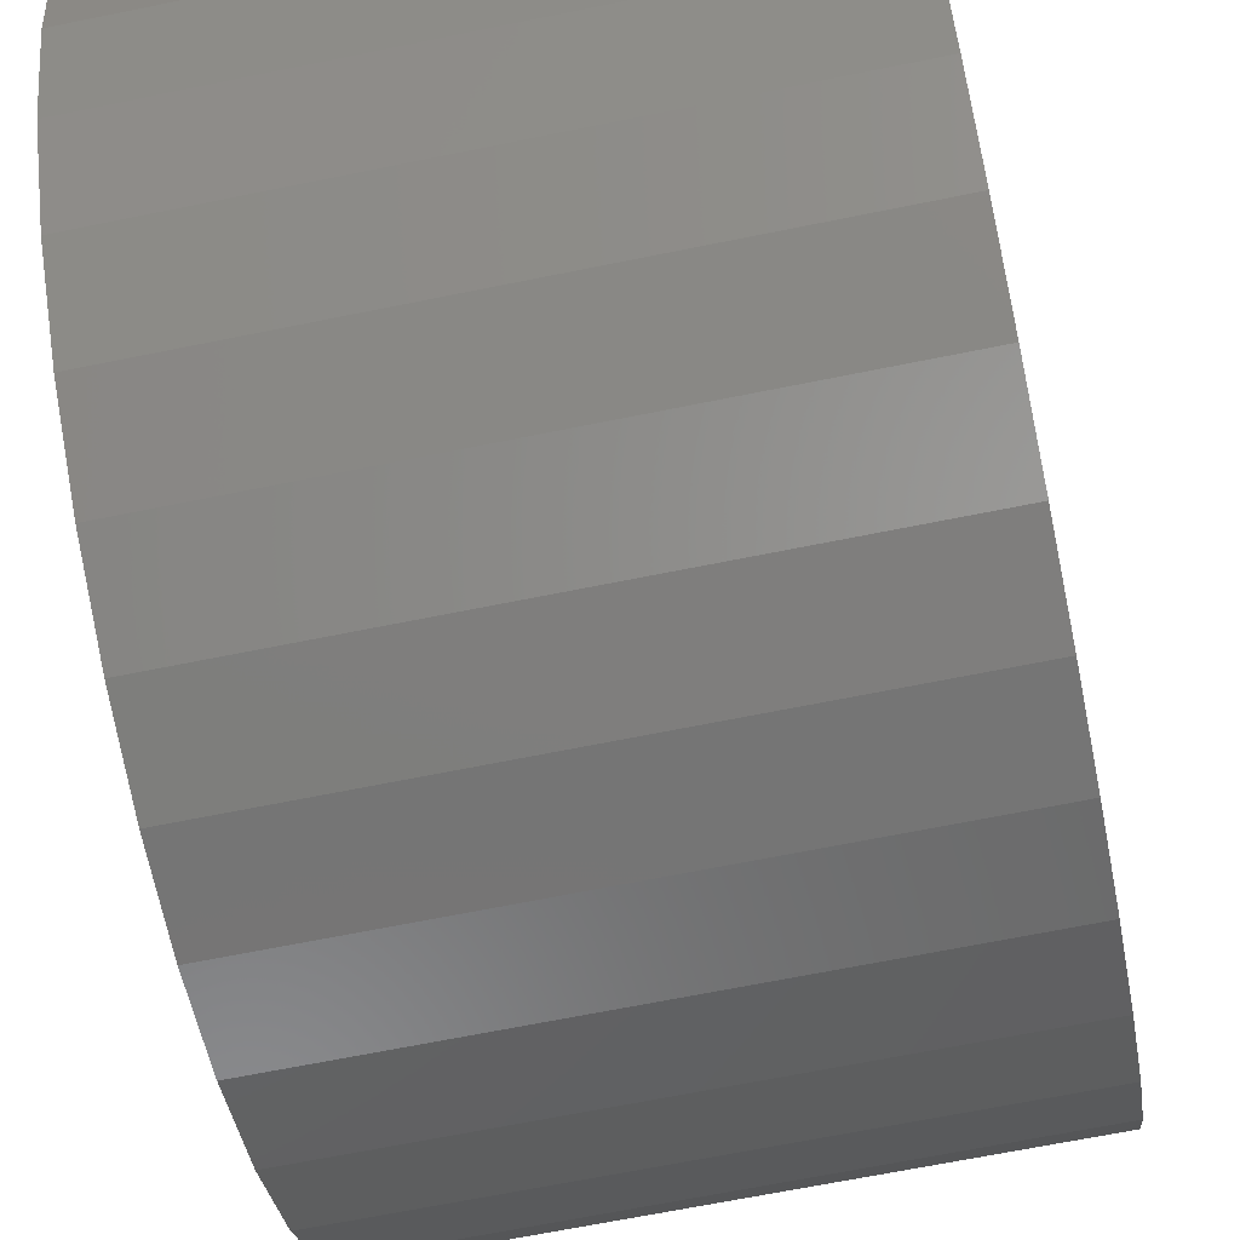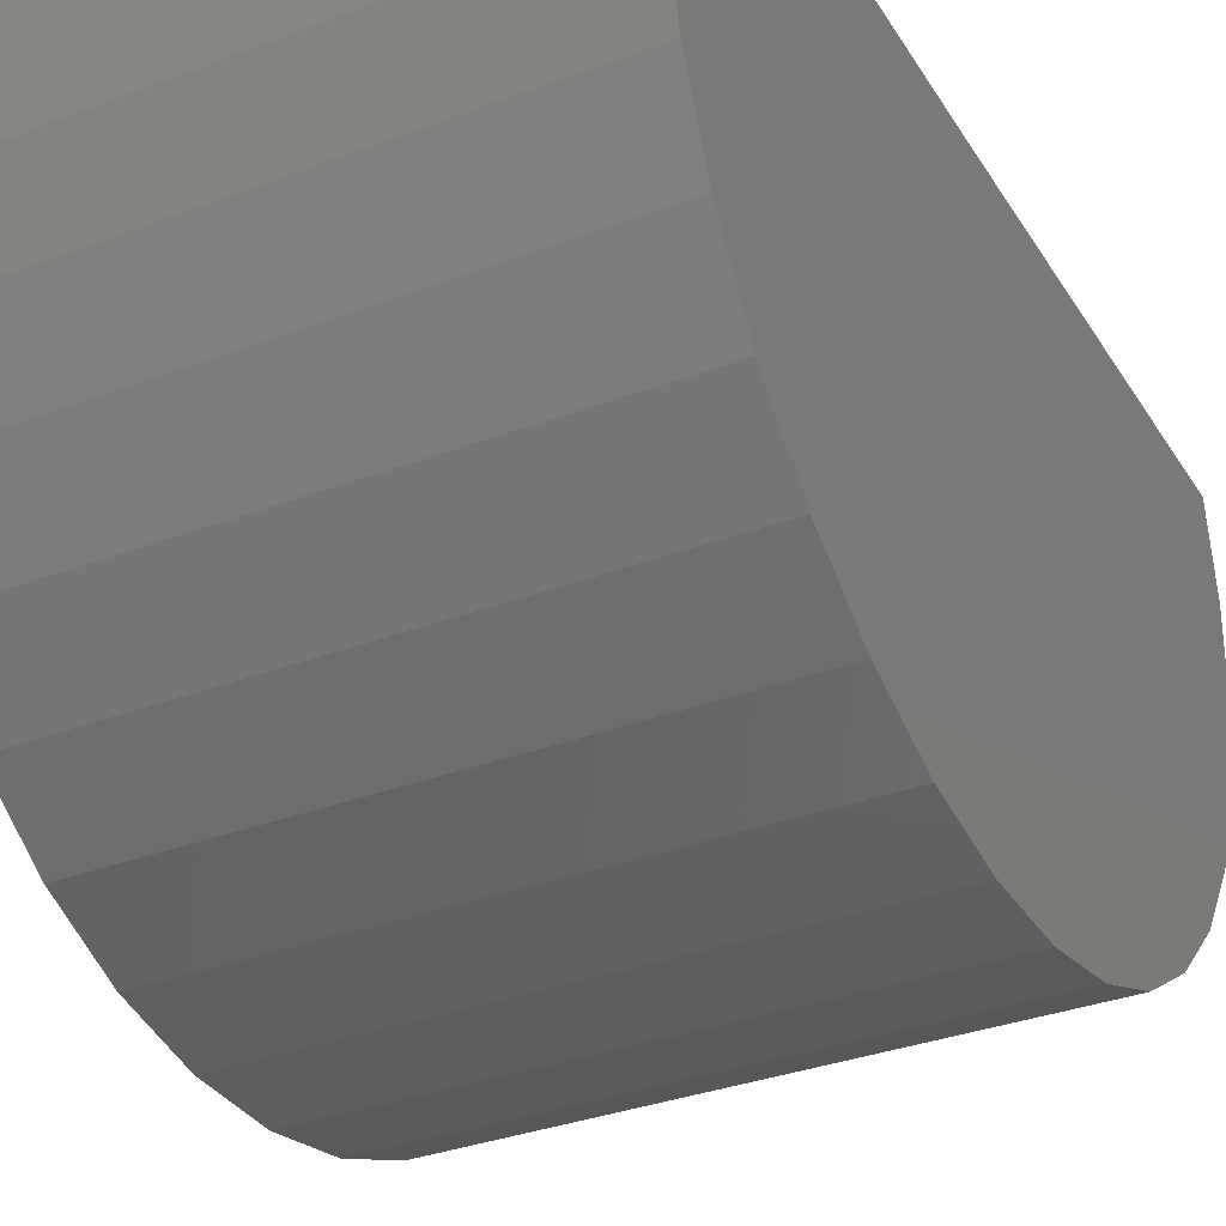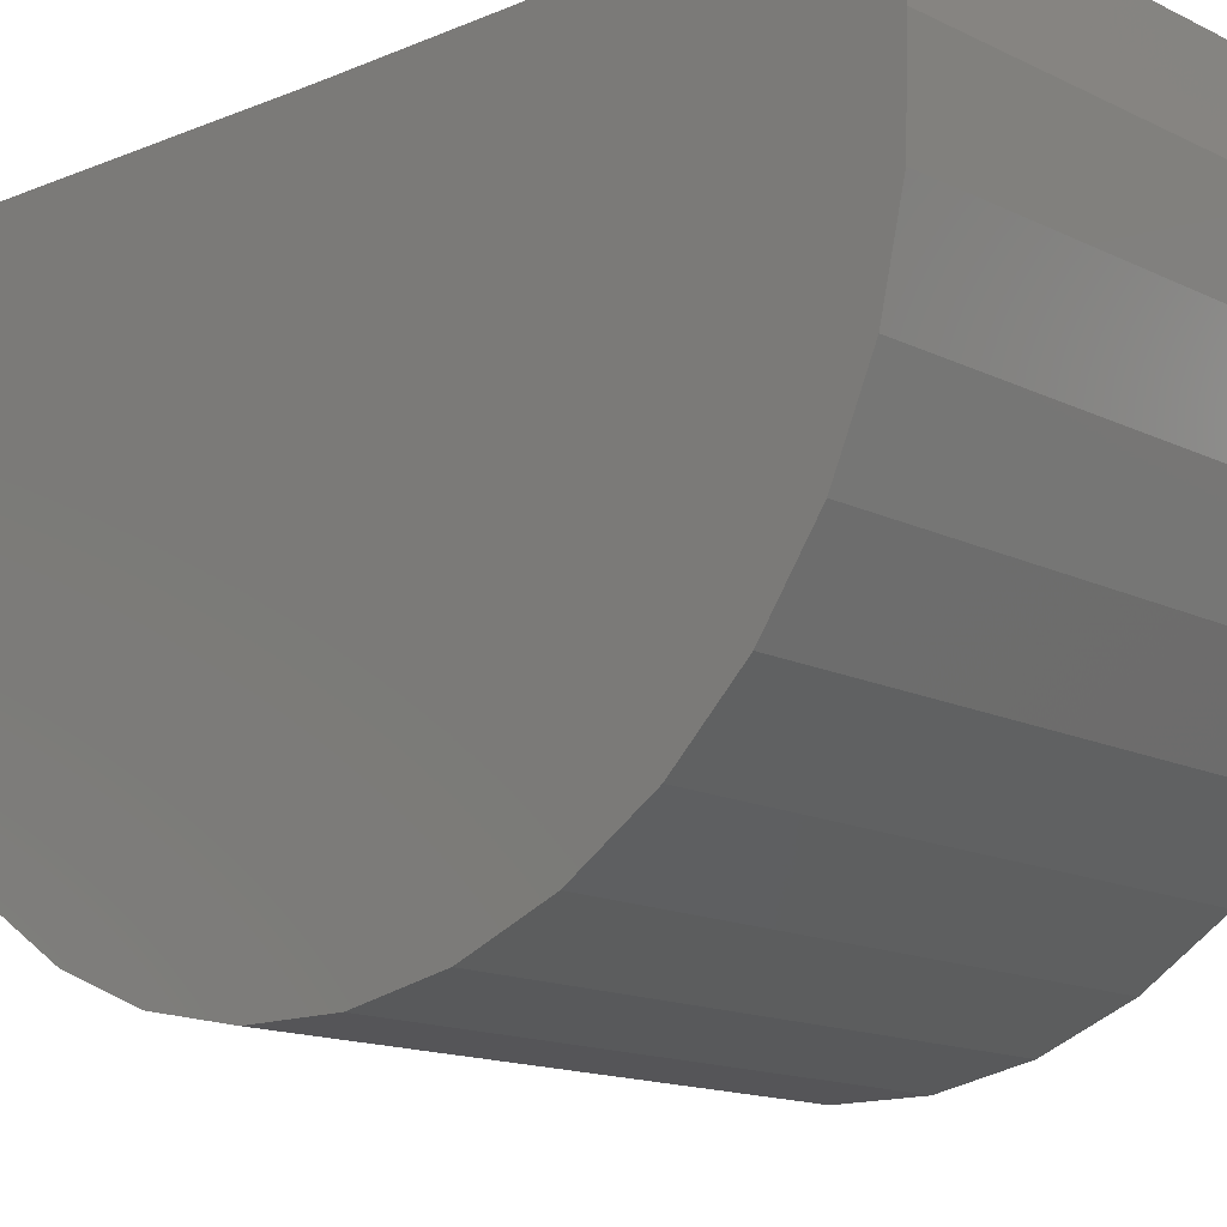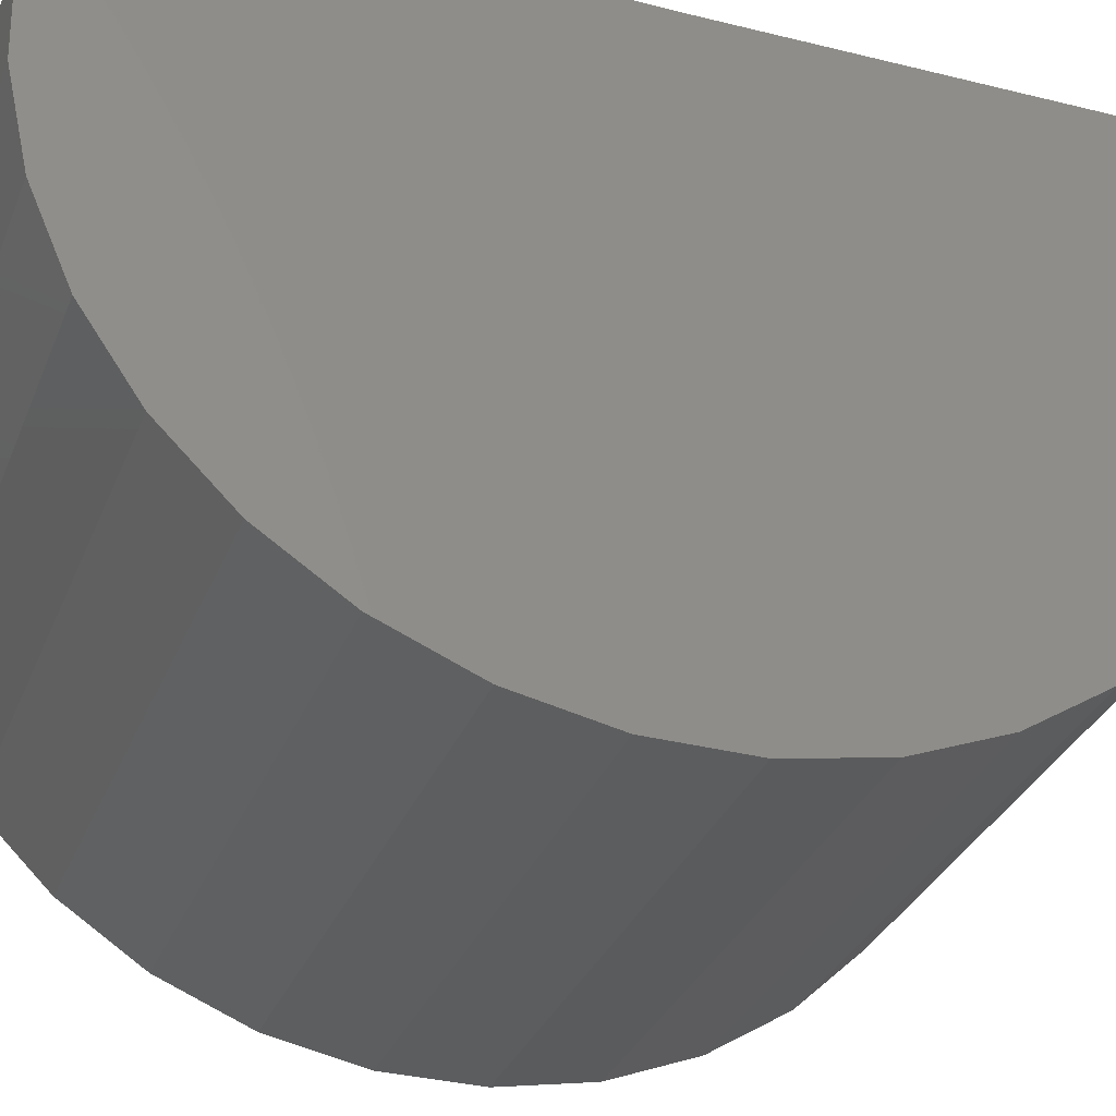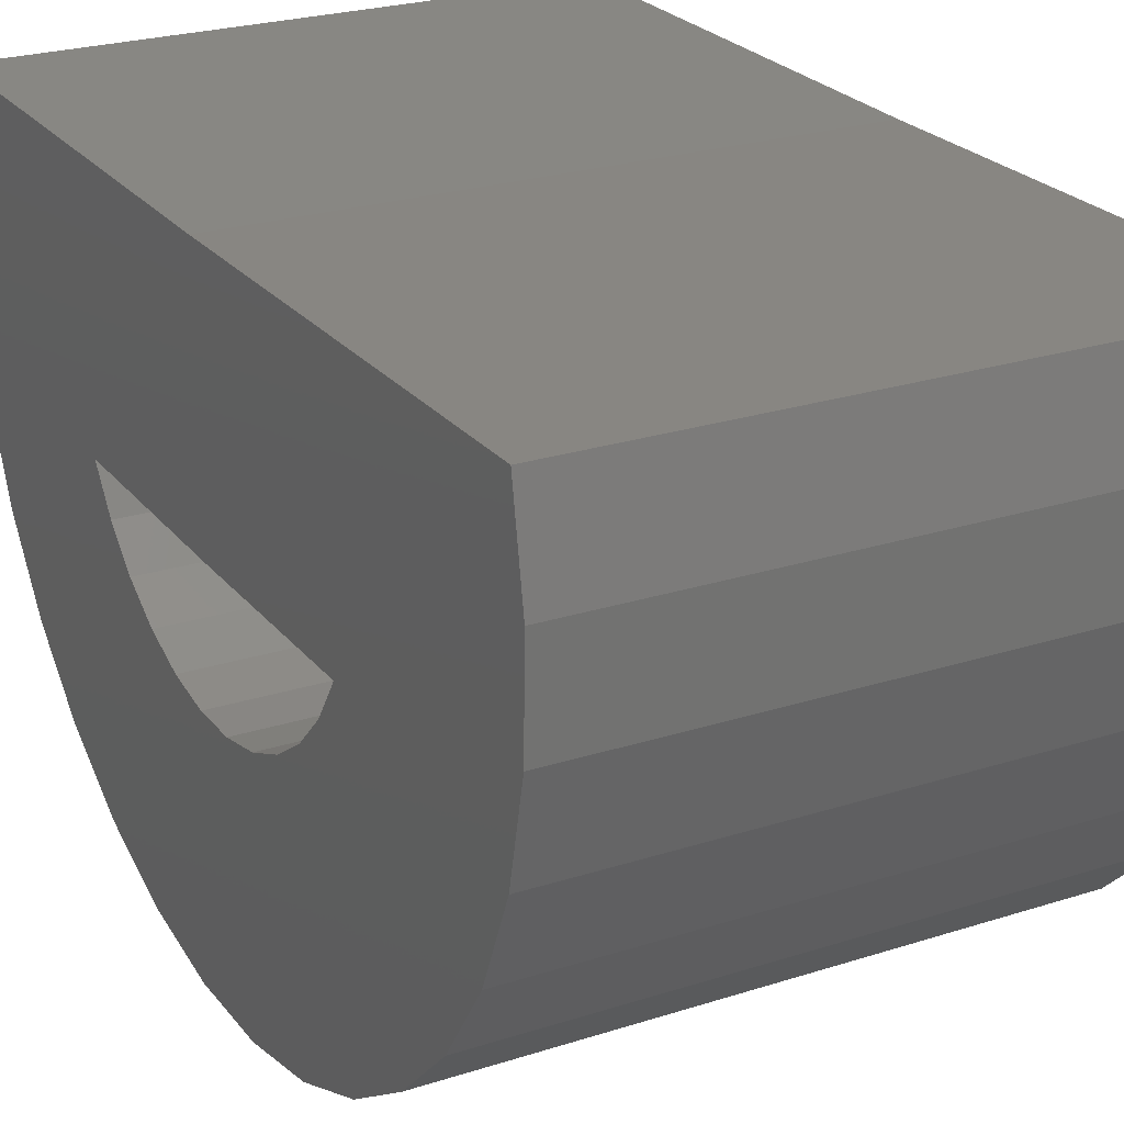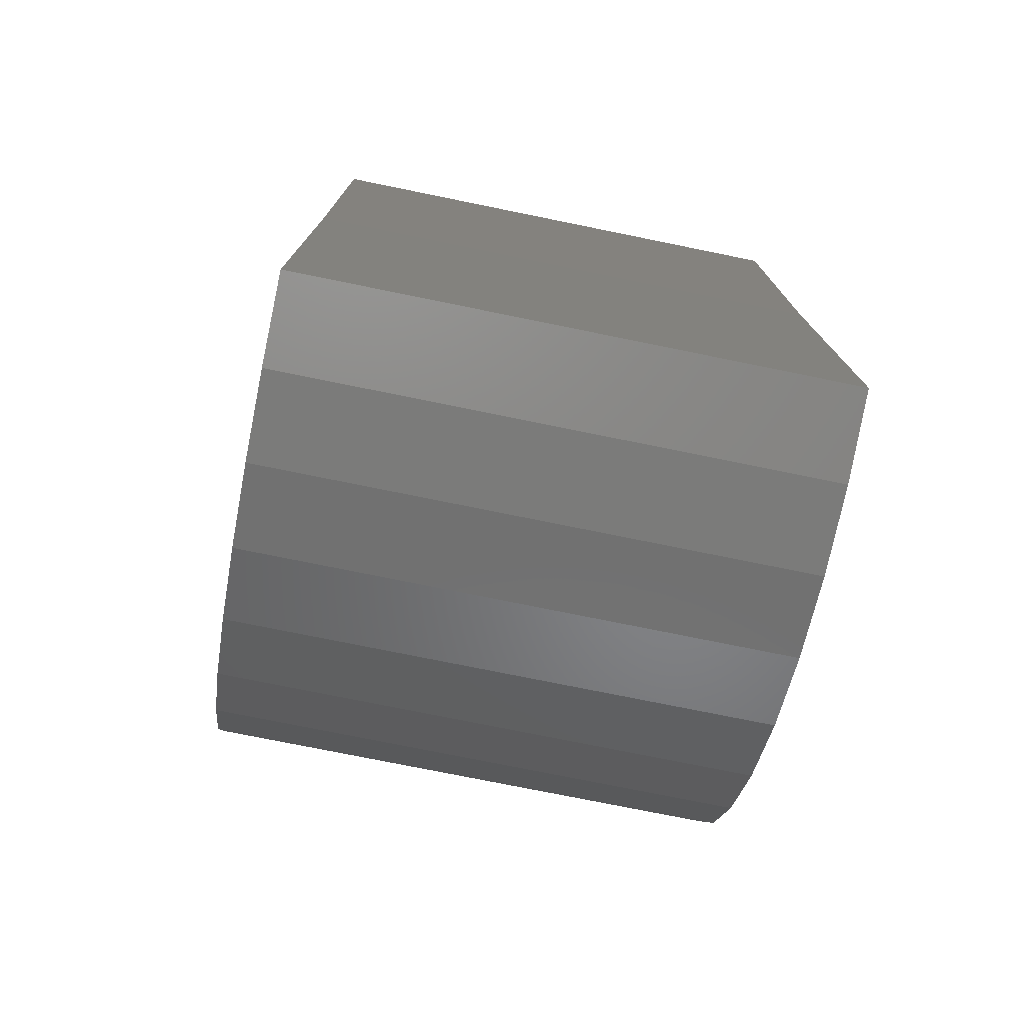
<metadata>
{"format":"stl","ext":"stl","renderer":"f3d","projection":"perspective","resolution":1024,"background":"white","views":[{"elev":-67.3,"azim":-168.5,"up":"+Y"},{"elev":-33.5,"azim":-152.6,"up":"+Y"},{"elev":-14.4,"azim":-47.0,"up":"+Y"},{"elev":-31.8,"azim":-109.4,"up":"+Y"},{"elev":24.3,"azim":151.9,"up":"+Y"},{"elev":-75.4,"azim":168.5,"up":"+Z"}]}
</metadata>
<code>
# stl→obj: 68 verts, 132 faces
v 0.4922 -0.3339 -1.442
v 0.4922 -0.3484 -0.8305
v 0.4922 -0.526 -1.359
v 0.4922 -0.4867 -0.1522
v 0.4922 -1.084 -0.3082
v 0.4922 -0.5267 -0.2513
v 0.4922 -1.045 -0.1025
v 0.4922 -0.4283 -0.06275
v 0.4922 -0.3536 0.01369
v 0.4922 -0.5377 0.5397
v 0.4922 -0.709 0.4192
v 0.4922 -0.8539 0.2681
v 0.4922 -0.9673 0.09202
v 0.4922 -0.424 -0.755
v 0.4922 -0.9611 -0.9164
v 0.4922 -0.6987 -1.24
v 0.4922 -0.8456 -1.091
v 0.4922 -0.1293 -1.487
v 0.4922 0.08002 -1.491
v 0.4922 0.2864 -1.456
v 0.4922 -0.2597 -0.89
v 0.4922 -0.3466 0.6252
v 0.4922 -0.2656 0.07423
v 0.4922 0.2734 0.6469
v 0.4922 -1.082 -0.5176
v 0.4922 -0.5461 -0.463
v 0.4922 -0.5467 -0.3562
v 0.4922 -1.041 -0.7229
v 0.4922 -0.4835 -0.6663
v 0.4922 -0.5247 -0.5677
v 0.4922 -0.1426 0.6724
v 0.4922 0.06665 0.6798
v 0.4922 0.2734 -0.4046
v 0.4922 -0.2656 -0.4079
v -0.2344 -0.5461 -0.463
v -0.2344 -0.5247 -0.5677
v -0.2344 -0.4835 -0.6663
v -0.2344 -0.424 -0.755
v -0.2344 -0.3484 -0.8305
v -0.2344 -0.2597 -0.89
v -0.2344 -0.5467 -0.3562
v -0.2344 -0.5267 -0.2513
v -0.2344 -0.4867 -0.1522
v -0.2344 -0.4283 -0.06275
v -0.2344 -0.3536 0.01369
v -0.2344 -0.2656 0.07423
v -0.2344 -0.2656 -0.4079
v -0.7734 0.2864 -1.456
v -0.7734 0.08002 -1.491
v -0.7734 -0.1293 -1.487
v -0.7734 -0.3339 -1.442
v -0.7734 -0.526 -1.359
v -0.7734 -0.6987 -1.24
v -0.7734 -0.8456 -1.091
v -0.7734 -0.9611 -0.9164
v -0.7734 -1.041 -0.7229
v -0.7734 -1.082 -0.5176
v -0.7734 -1.084 -0.3082
v -0.7734 -1.045 -0.1025
v -0.7734 -0.9673 0.09202
v -0.7734 -0.8539 0.2681
v -0.7734 -0.709 0.4192
v -0.7734 -0.5377 0.5397
v -0.7734 -0.3466 0.6252
v -0.7734 -0.1426 0.6724
v -0.7734 0.06665 0.6798
v -0.7734 0.2734 0.6469
v -0.7734 0.2734 -0.4046
f 1 2 3
f 4 5 6
f 7 5 4
f 7 4 8
f 7 8 9
f 7 9 10
f 7 10 11
f 7 11 12
f 7 12 13
f 2 14 3
f 3 14 15
f 3 15 16
f 16 15 17
f 18 19 1
f 1 19 20
f 1 20 2
f 2 20 21
f 10 9 22
f 22 9 23
f 22 23 24
f 25 26 5
f 5 26 27
f 5 27 6
f 15 14 28
f 28 14 29
f 28 29 25
f 25 29 30
f 25 30 26
f 31 22 32
f 32 22 24
f 24 23 33
f 33 23 34
f 33 34 20
f 20 34 21
f 35 30 36
f 36 30 29
f 36 29 37
f 37 29 14
f 37 14 38
f 38 14 2
f 38 2 39
f 39 2 21
f 39 21 40
f 30 35 26
f 26 35 41
f 26 41 27
f 27 41 42
f 27 42 6
f 6 42 43
f 6 43 4
f 4 43 44
f 4 44 8
f 8 44 45
f 8 45 9
f 9 45 46
f 9 46 23
f 46 47 23
f 23 47 34
f 40 21 47
f 47 21 34
f 48 20 49
f 49 20 19
f 49 19 50
f 50 19 18
f 50 18 51
f 51 18 1
f 51 1 52
f 52 1 3
f 52 3 53
f 53 3 16
f 53 16 54
f 54 16 17
f 54 17 55
f 55 17 15
f 55 15 56
f 56 15 28
f 56 28 57
f 57 28 25
f 57 25 58
f 58 25 5
f 58 5 59
f 59 5 7
f 59 7 60
f 60 7 13
f 60 13 61
f 61 13 12
f 61 12 62
f 62 12 11
f 62 11 63
f 63 11 10
f 63 10 64
f 64 10 22
f 64 22 65
f 65 22 31
f 65 31 66
f 66 31 32
f 66 32 67
f 67 32 24
f 68 48 57
f 68 57 58
f 68 58 59
f 68 59 60
f 68 60 61
f 68 61 62
f 68 62 63
f 68 63 64
f 68 64 67
f 48 49 50
f 48 50 51
f 48 51 52
f 48 52 53
f 48 53 54
f 48 54 55
f 48 55 56
f 48 56 57
f 65 66 64
f 64 66 67
f 67 24 68
f 68 24 33
f 48 68 20
f 20 68 33
f 47 46 45
f 47 45 44
f 47 44 43
f 47 43 42
f 47 42 41
f 47 41 35
f 47 35 40
f 40 35 36
f 40 36 37
f 40 37 38
f 40 38 39

</code>
